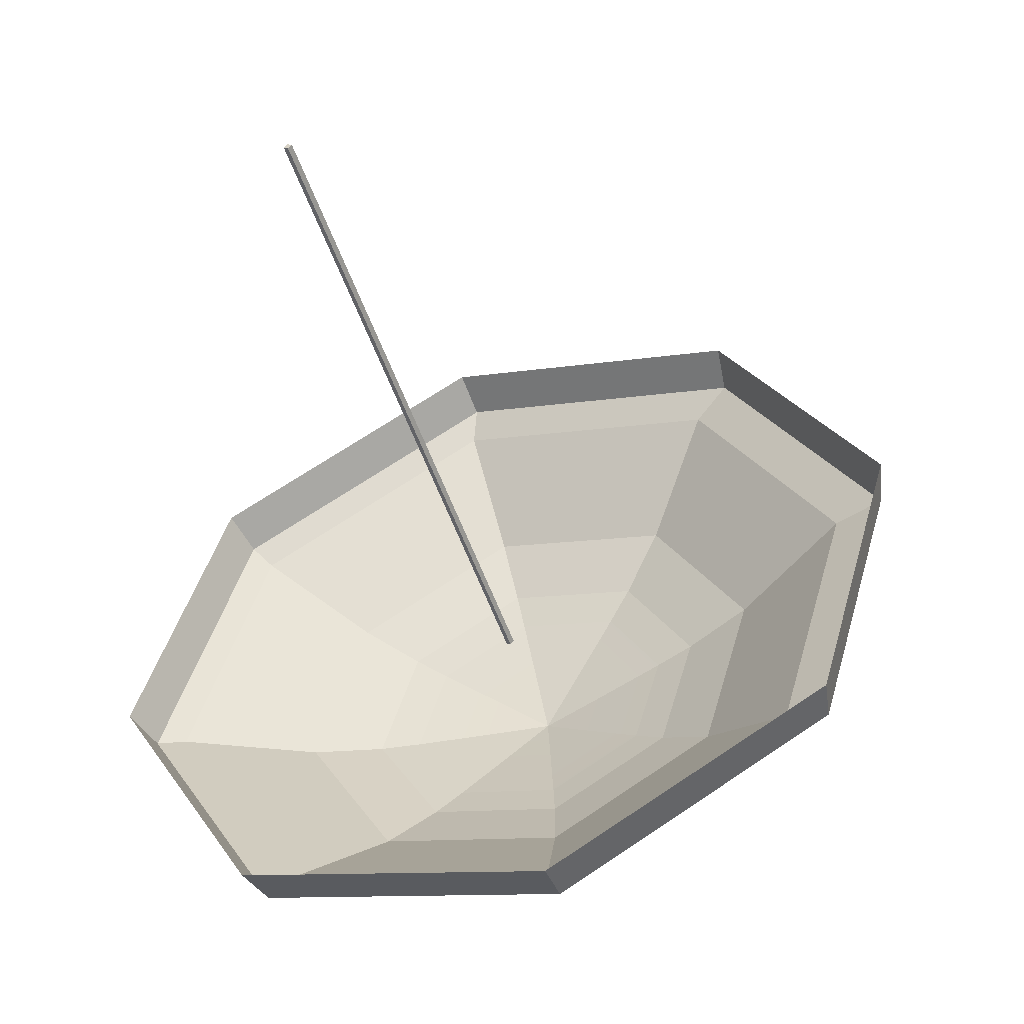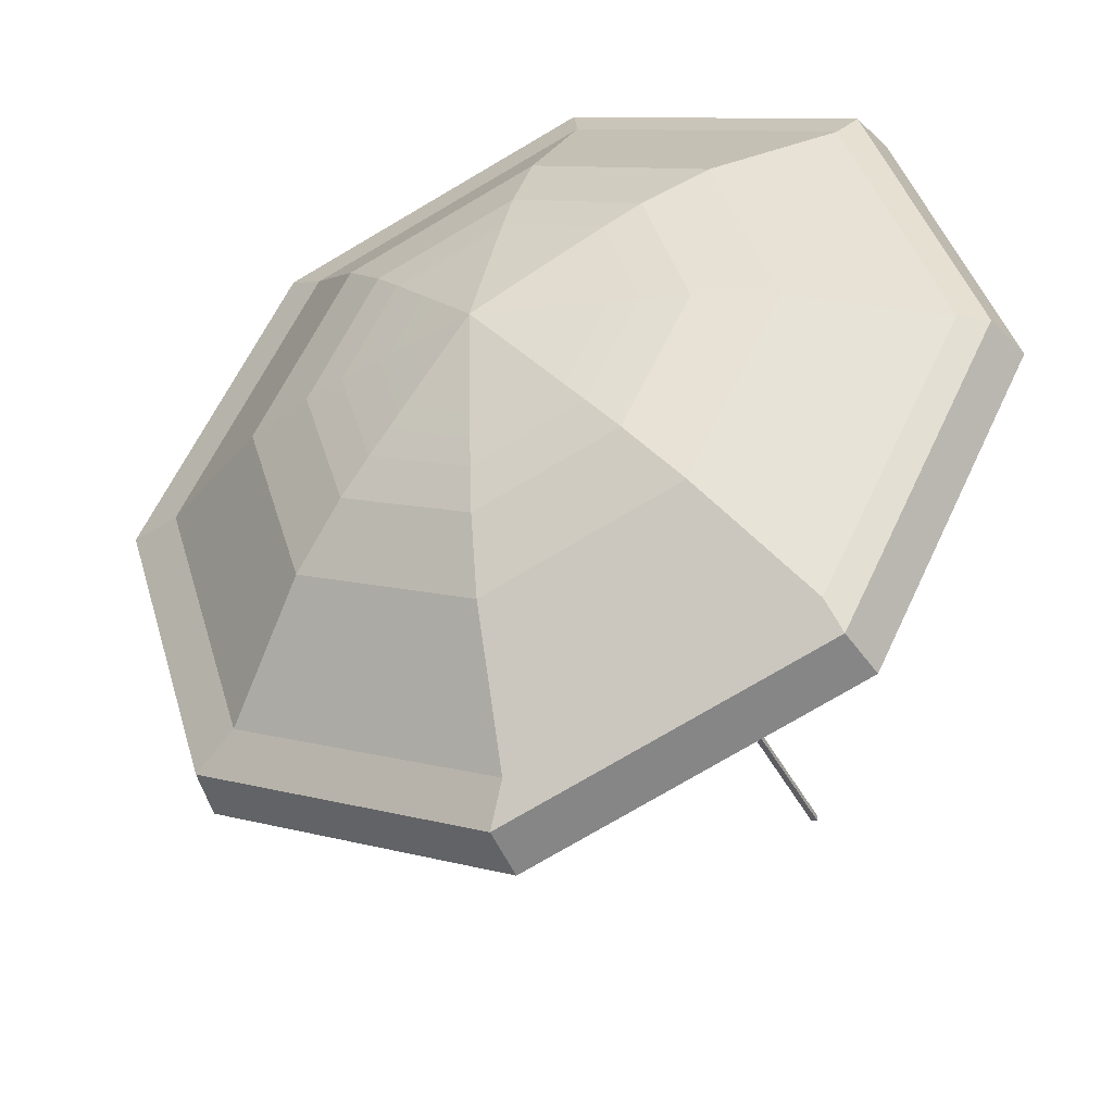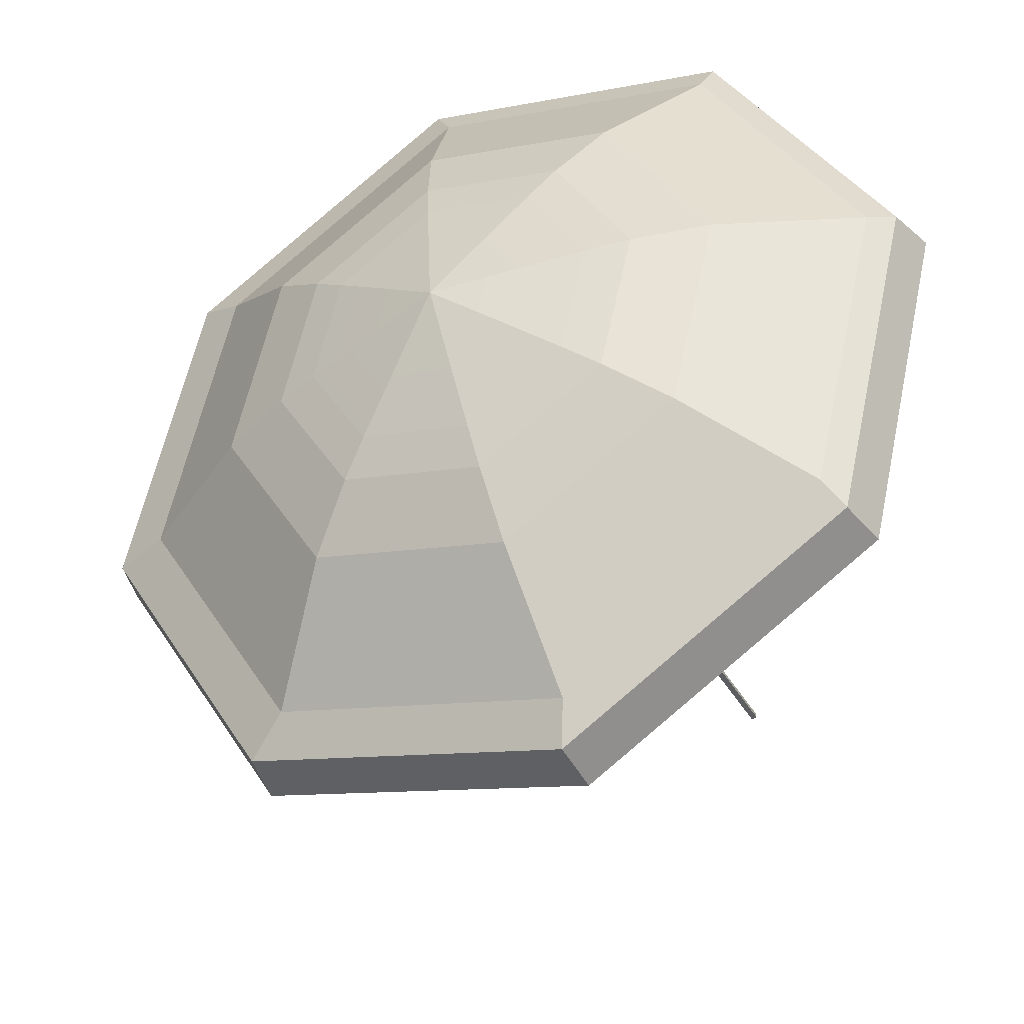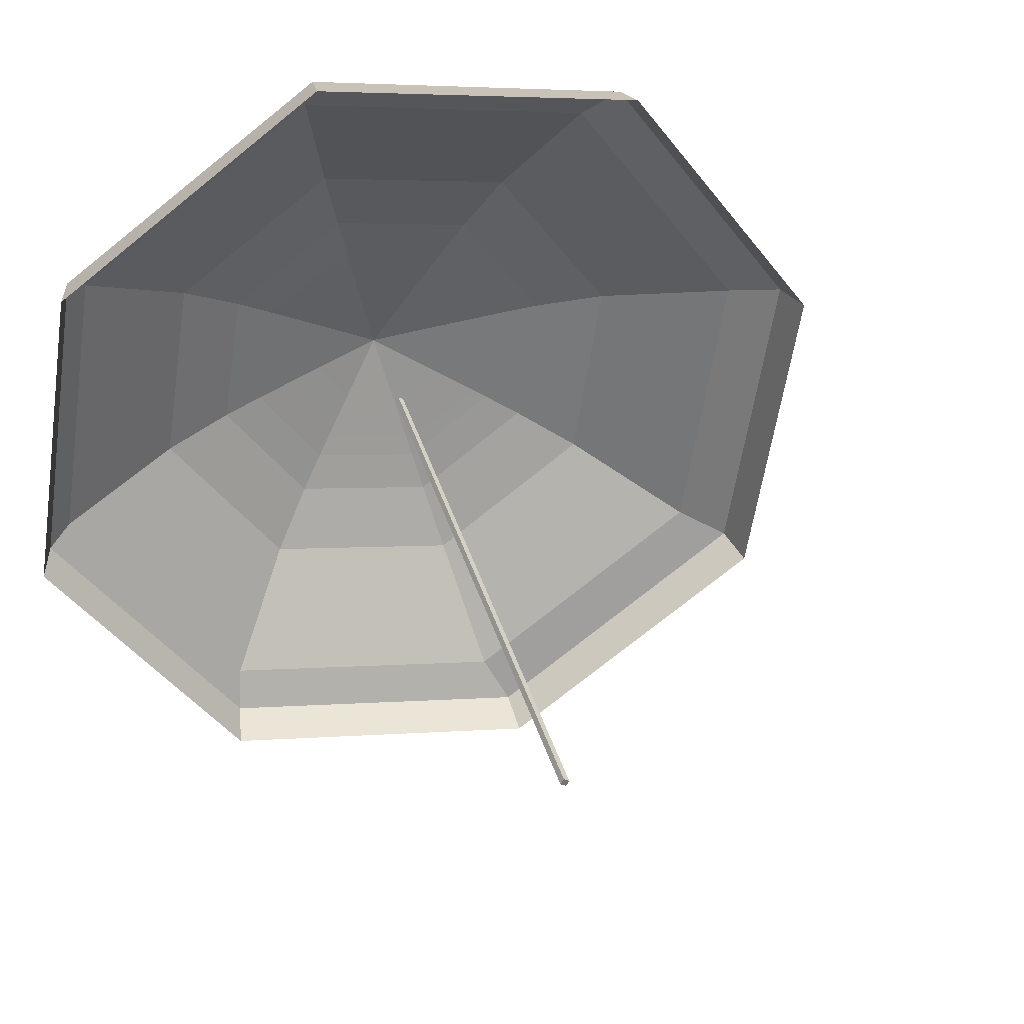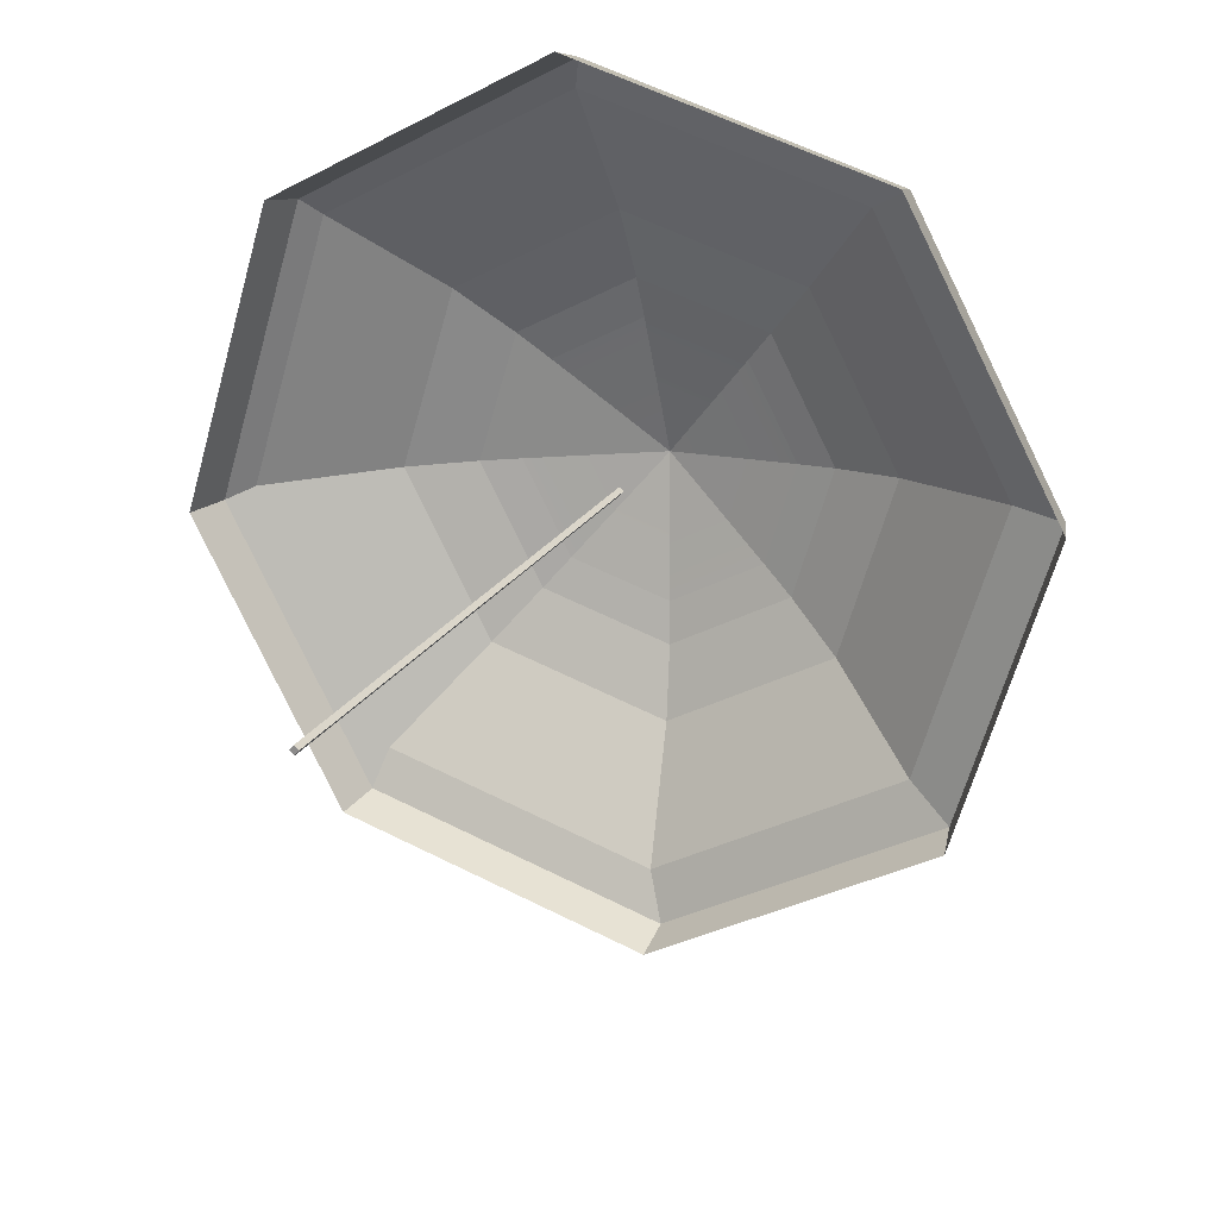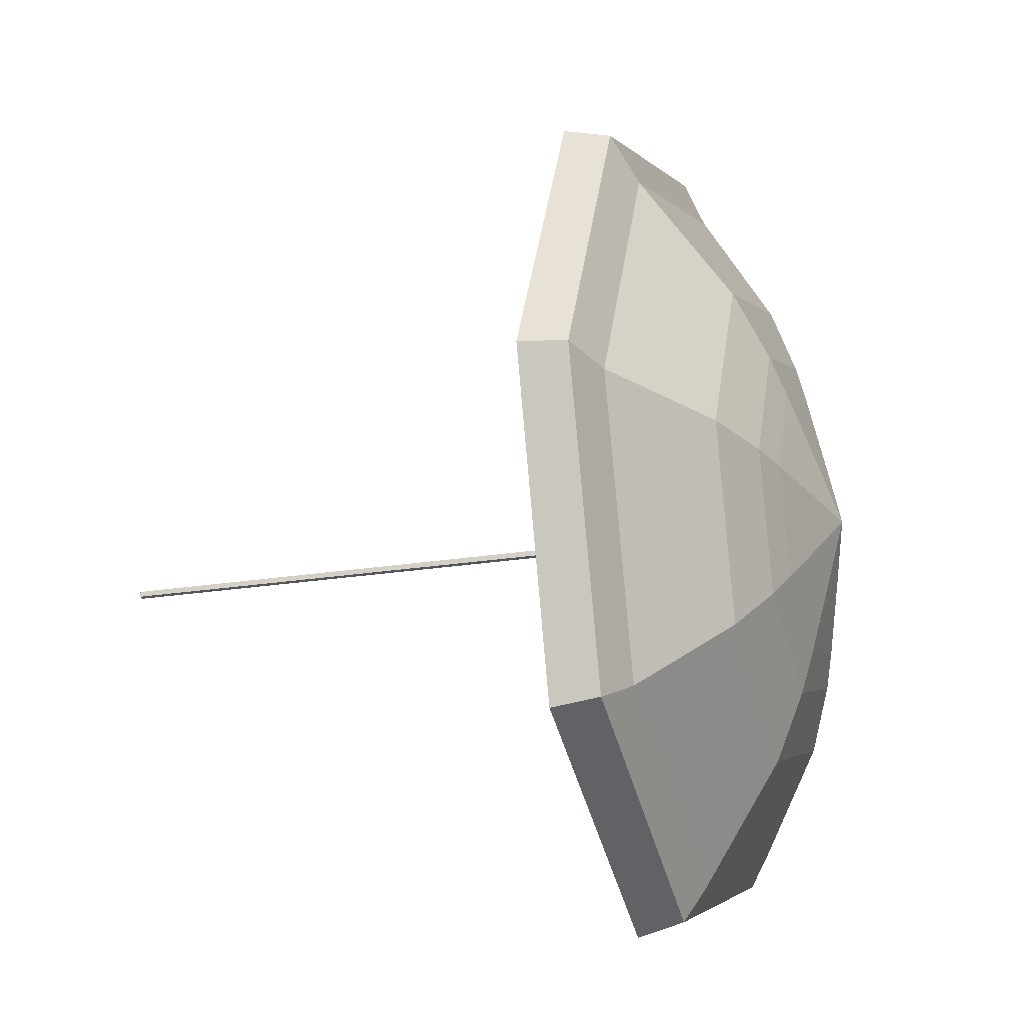
<metadata>
{"format":"obj","ext":"obj","renderer":"f3d","projection":"perspective","resolution":1024,"background":"white","views":[{"elev":-39.6,"azim":-4.3,"up":"+Z"},{"elev":54.8,"azim":-139.2,"up":"+Y"},{"elev":52.6,"azim":-152.3,"up":"+Y"},{"elev":46.8,"azim":-38.7,"up":"+Z"},{"elev":33.4,"azim":-1.1,"up":"+Z"},{"elev":-61.3,"azim":80.2,"up":"+Z"}]}
</metadata>
<code>
o Cube.001_Cube.018
v -0.8306 -2.021 0.4644
v 1.872 4.205 -0.9532
v 1.828 4.232 -0.919
v -0.8744 -1.994 0.4986
v 1.792 4.236 -0.9688
v -0.9105 -1.99 0.4489
v 1.836 4.21 -1.003
v -0.8668 -2.017 0.4147
v 1.736 5.392 1.877
v 3.785 4.395 1.403
v 3.654 4.613 1.064
v 1.852 5.491 1.481
v 4.129 3.821 2.293
v 5.45 2.676 -0.221
v 5.202 2.994 -0.3285
v 4 4.037 1.959
v 4.789 3.524 -0.5073
v 4.16 3.29 -2.736
v 3.984 3.641 -2.577
v 4.537 3.847 -0.6164
v 2.266 3.829 -3.977
v 2.318 4.116 -3.668
v -1.886 5.535 -1.648
v -1.058 5.843 1.283
v -0.7196 5.876 1.04
v -1.473 5.596 -1.627
v 0.186 5.965 0.3895
v 2.023 5.546 0.712
v 0.8185 5.889 -0.07717
v -0.5649 4.389 -4.162
v -0.271 4.553 -3.914
v 3.564 4.208 -2.222
v 3.965 4.357 -0.8044
v 2.36 4.551 -3.011
v 0.2175 4.826 -3.503
v 0.5157 4.993 -3.252
v 1.433 5.133 2.916
v 1.547 5.23 2.526
v -1.294 5.782 1.483
v 1.458 4.998 3.286
v 1.057 5.186 -2.71
v 4.622 2.367 -3.153
v 2.131 3.077 -4.785
v 2.182 3.36 -4.481
v 4.448 2.714 -2.996
v 3.326 4.911 0.4108
v -0.7864 5.697 -1.592
v -0.1573 5.931 0.6361
v -0.3675 5.759 -1.571
v 3.117 5.046 0.03746
v 2.106 5.538 0.2712
v 3.302 4.5 -2.005
v 3.612 4.616 -0.9054
v 2.367 4.767 -2.617
v 1.356 5.259 -2.384
v 0.8608 5.688 -1.441
v 0.4183 5.74 -1.495
v 2.257 5.505 -0.573
v 2.376 5.474 -1.246
v 1.842 5.623 -0.845
v 4.435 3.549 2.598
v -2.208 5.441 -1.755
v 5.894 2.283 -0.1783
v 4.979 1.943 -3.416
v 2.228 2.727 -5.219
v -0.7493 4.176 -4.531
v 2.926 5.096 -1.096
v 2.706 5.287 -0.6768
v 2.788 5.044 -1.584
v 2.373 5.163 -1.856
v 1.924 5.381 -1.752
v 1.704 5.572 -1.333
v 1.171 5.804 -0.3411
v 5.816 1.813 -0.04816
v 4.876 1.463 -3.387
v -2.525 5.046 -1.666
v -1.586 5.393 1.658
v 2.036 2.269 -5.241
v -1.029 3.754 -4.524
v 1.239 4.593 3.511
v 4.305 3.112 2.809
f 1 2 3 4
f 4 3 5 6
f 6 5 7 8
f 8 7 2 1
f 4 6 8 1
f 5 3 2 7
f 9 10 11 12
f 13 14 15 16
f 17 18 19 20
f 18 21 22 19
f 23 24 25 26
f 27 12 28 29
f 10 17 20 11
f 30 23 26 31
f 32 33 20 19
f 19 22 34 32
f 21 35 36 22
f 37 13 16 38
f 37 24 39 40
f 41 34 22 36
f 42 43 44 45
f 11 20 33 46
f 12 11 46 28
f 47 48 27 49
f 43 30 31 44
f 35 47 49 36
f 14 42 45 15
f 50 51 28 46
f 52 53 33 32
f 54 52 32 34
f 55 54 34 41
f 56 55 41 57
f 53 50 46 33
f 58 59 60
f 57 41 36 49
f 13 37 40 61
f 24 23 62 39
f 42 14 63 64
f 30 43 65 66
f 14 13 61 63
f 43 42 64 65
f 23 30 66 62
f 24 37 38 25
f 9 48 25 38
f 35 21 44 31
f 47 35 31 26
f 18 17 15 45
f 10 9 38 16
f 48 47 26 25
f 17 10 16 15
f 21 18 45 44
f 48 9 12 27
f 67 59 68
f 59 69 70
f 71 59 70
f 72 59 71
f 73 56 57 29
f 68 59 58
f 69 59 67
f 60 59 72
f 29 57 49 27
f 67 68 50 53
f 70 69 52 54
f 71 70 54 55
f 72 71 55 56
f 58 60 73 51
f 68 58 51 50
f 69 67 53 52
f 60 72 56 73
f 51 73 29 28
f 64 63 74 75
f 39 62 76 77
f 66 65 78 79
f 40 39 77 80
f 62 66 79 76
f 65 64 75 78
f 61 40 80 81
f 63 61 81 74

</code>
